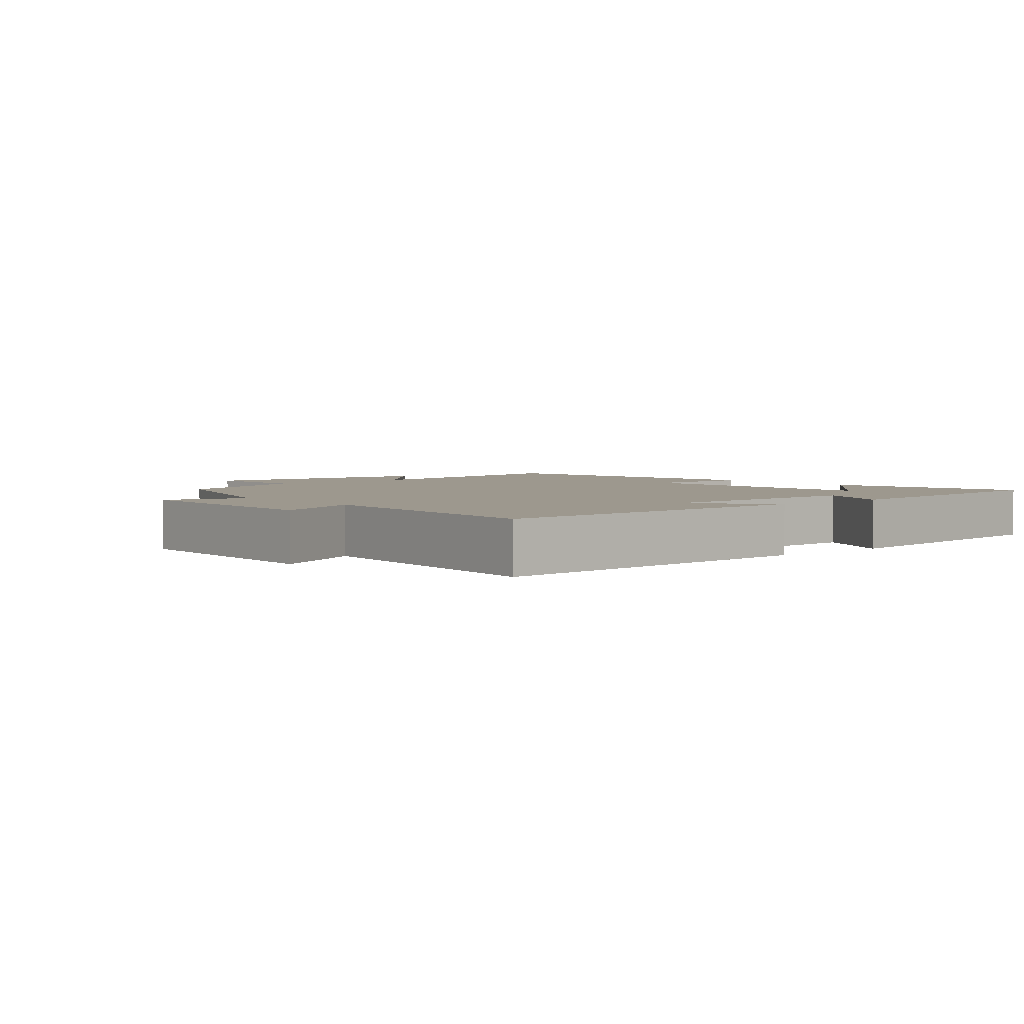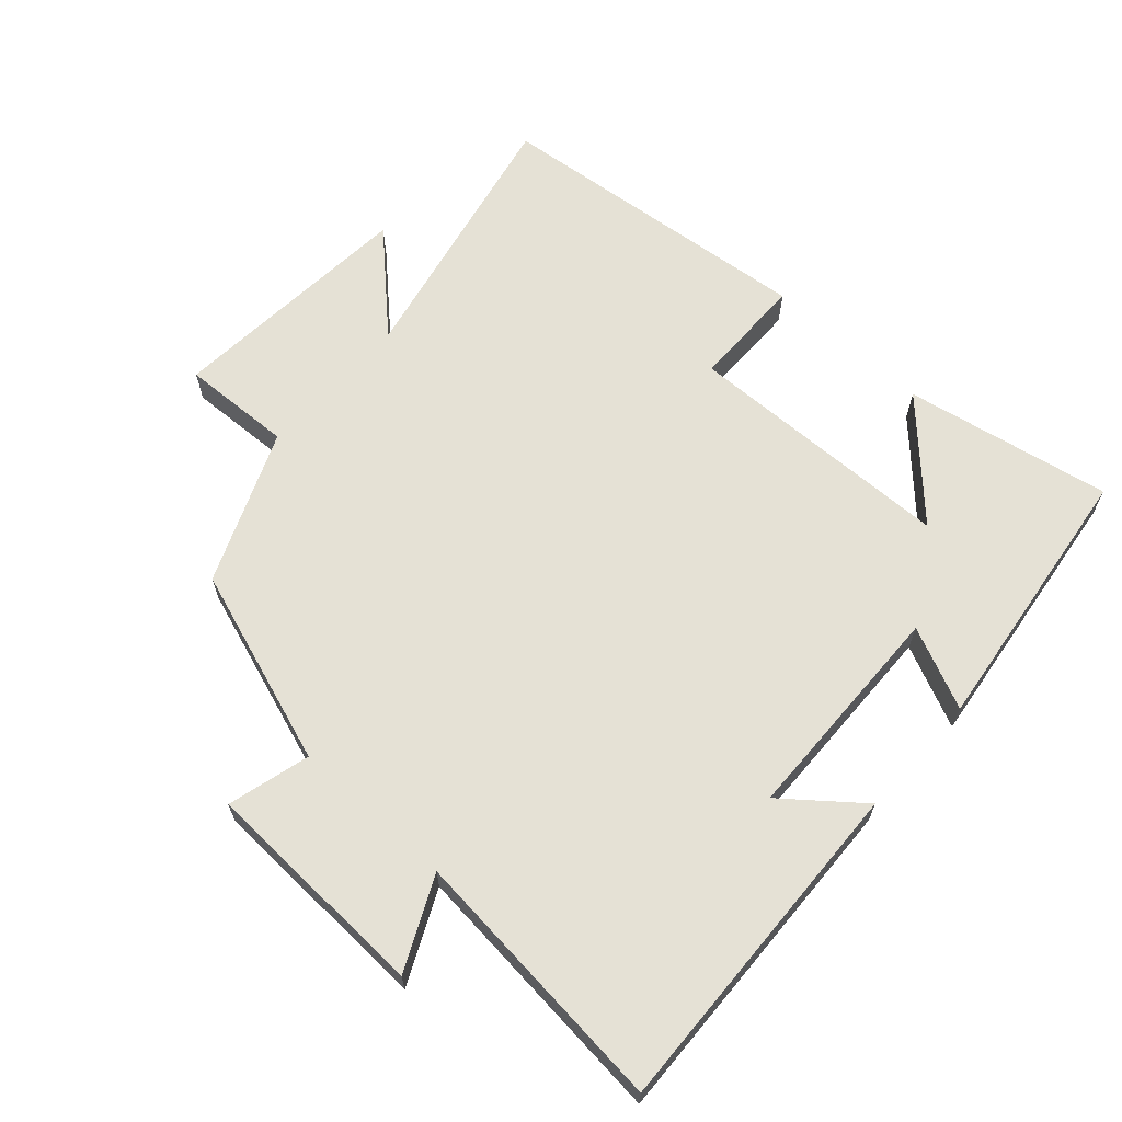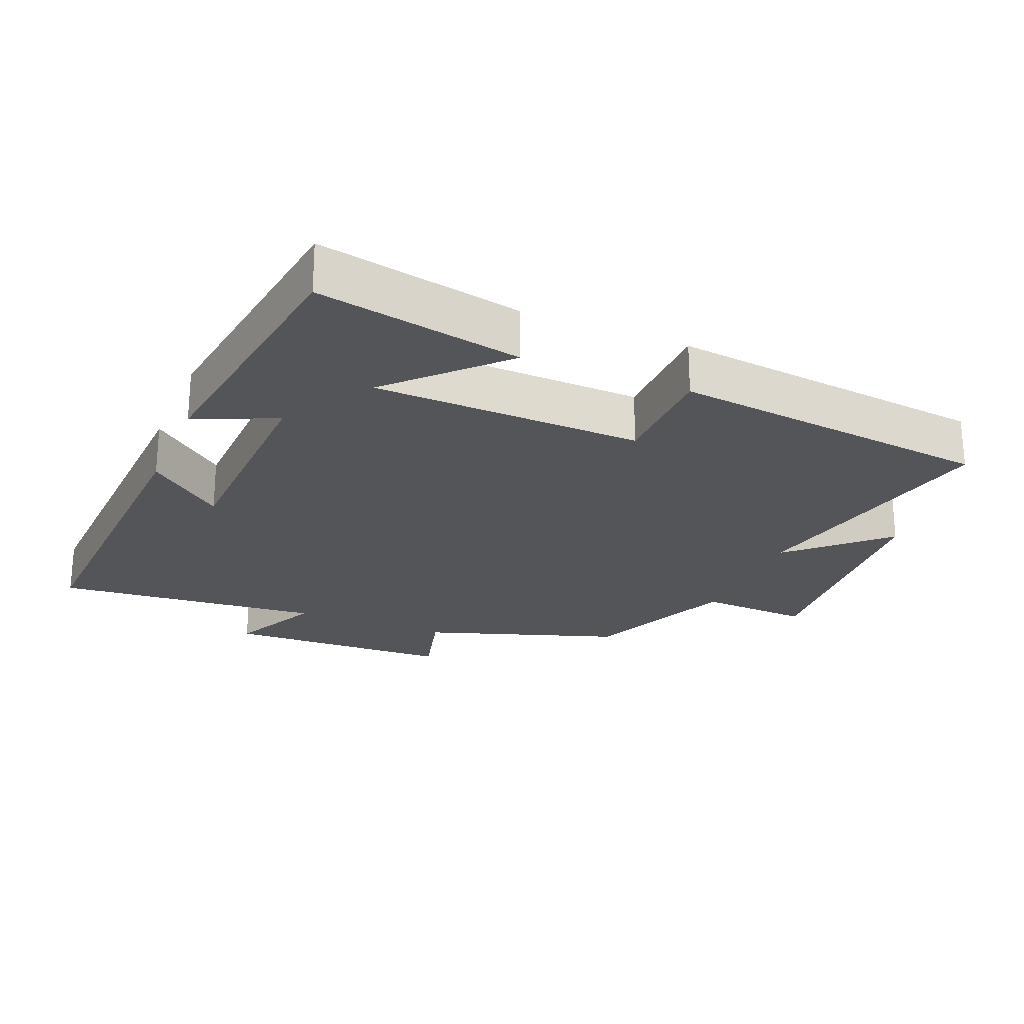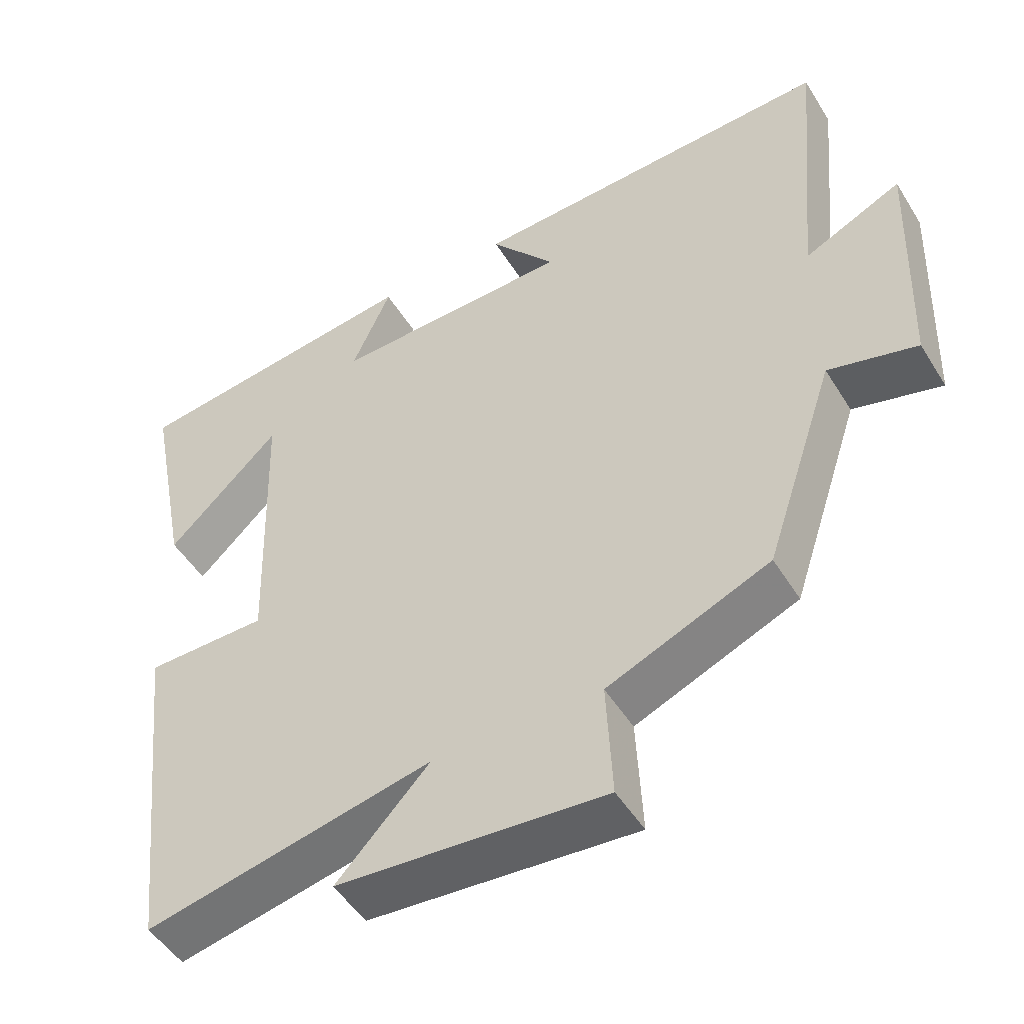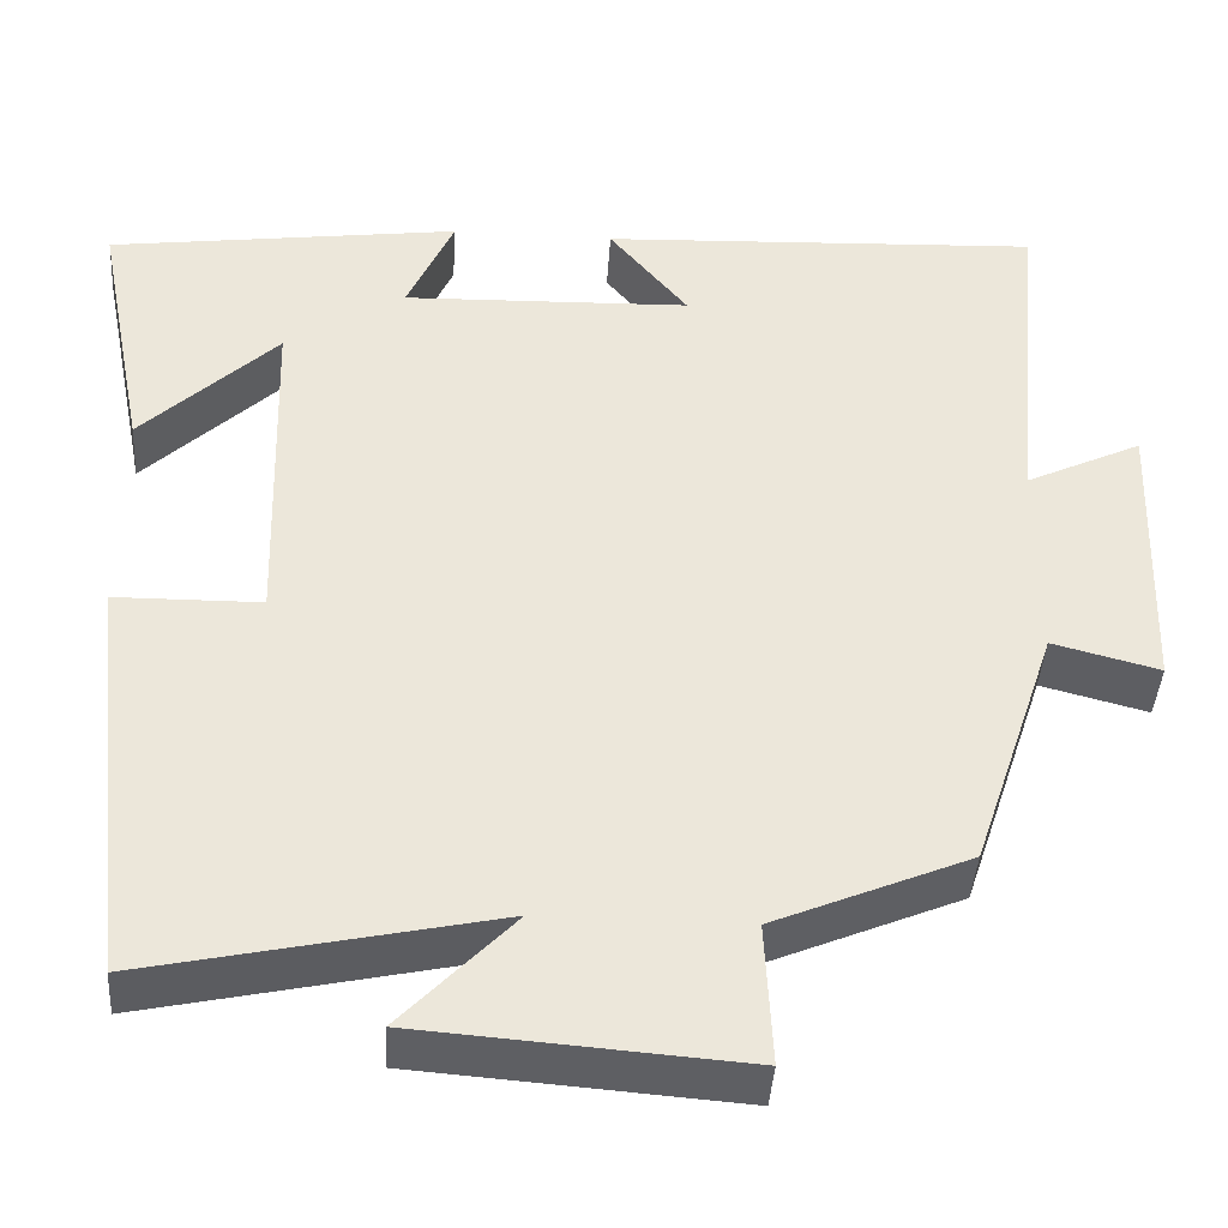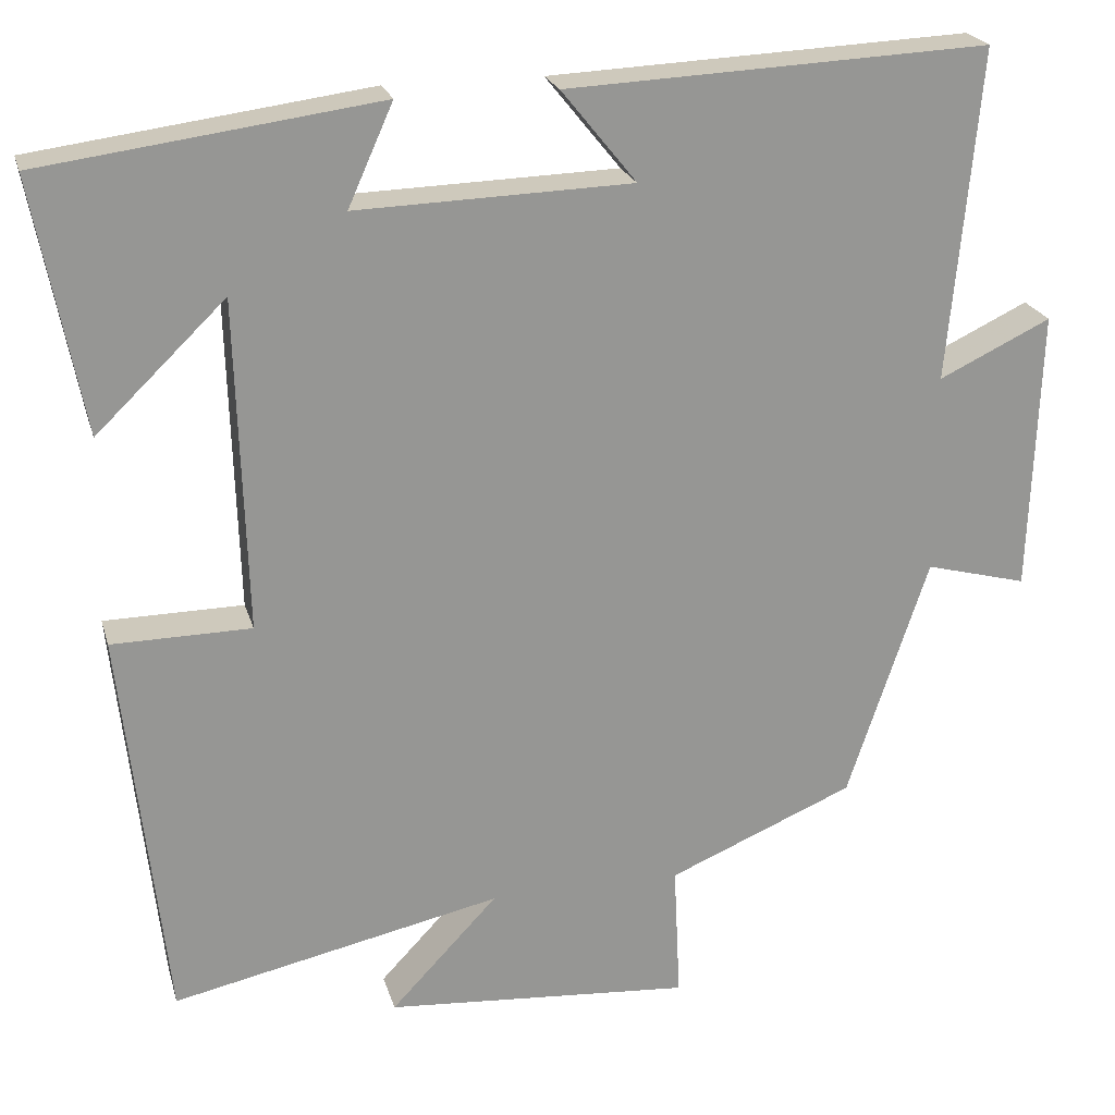
<metadata>
{"format":"obj","ext":"obj","renderer":"f3d","projection":"perspective","resolution":1024,"background":"white","views":[{"elev":3.2,"azim":-40.2,"up":"+Y"},{"elev":65.1,"azim":-47.7,"up":"+Y"},{"elev":-24.0,"azim":67.4,"up":"+Y"},{"elev":-49.4,"azim":-149.4,"up":"+Z"},{"elev":-41.7,"azim":176.3,"up":"+Z"},{"elev":22.2,"azim":165.4,"up":"+Z"}]}
</metadata>
<code>
v 0.447 0.07 -0.585
v 0.052 0.07 -0.5
v 0.18 0.07 -0.635
v -0.188 0.07 -0.663
v -0.18 0.07 -0.5
v -0.403 0.07 -0.406
v -0.5 0.07 -0.116
v -0.622 0.07 -0.148
v -0.634 0.07 0.19
v -0.5 0.07 0.126
v -0.537 0.07 0.523
v -0.031 0.07 0.5
v -0.121 0.07 0.389
v 0.209 0.07 0.379
v 0.155 0.07 0.5
v 0.559 0.07 0.446
v 0.5 0.07 0.142
v 0.345 0.07 0.292
v 0.333 0.07 -0.106
v 0.5 0.07 -0.108
v 0.447 0 -0.585
v 0.052 0 -0.5
v 0.18 0 -0.635
v -0.188 0 -0.663
v -0.18 0 -0.5
v -0.403 0 -0.406
v -0.5 0 -0.116
v -0.622 0 -0.148
v -0.634 0 0.19
v -0.5 0 0.126
v -0.537 0 0.523
v -0.031 0 0.5
v -0.121 0 0.389
v 0.209 0 0.379
v 0.155 0 0.5
v 0.559 0 0.446
v 0.5 0 0.142
v 0.345 0 0.292
v 0.333 0 -0.106
v 0.5 0 -0.108
f 19 20 1 2
f 18 19 2
f 15 16 17 18
f 14 15 18
f 13 14 18 2
f 10 11 12 13
f 10 13 2
f 7 8 9 10
f 5 6 7 10
f 5 10 2
f 2 3 4 5
f 22 21 40 39
f 22 39 38
f 38 37 36 35
f 38 35 34
f 22 38 34 33
f 33 32 31 30
f 22 33 30
f 30 29 28 27
f 30 27 26 25
f 22 30 25
f 25 24 23 22
f 1 21 22 2
f 2 22 23 3
f 3 23 24 4
f 4 24 25 5
f 5 25 26 6
f 6 26 27 7
f 7 27 28 8
f 8 28 29 9
f 9 29 30 10
f 10 30 31 11
f 11 31 32 12
f 12 32 33 13
f 13 33 34 14
f 14 34 35 15
f 15 35 36 16
f 16 36 37 17
f 17 37 38 18
f 18 38 39 19
f 19 39 40 20
f 20 40 21 1

</code>
